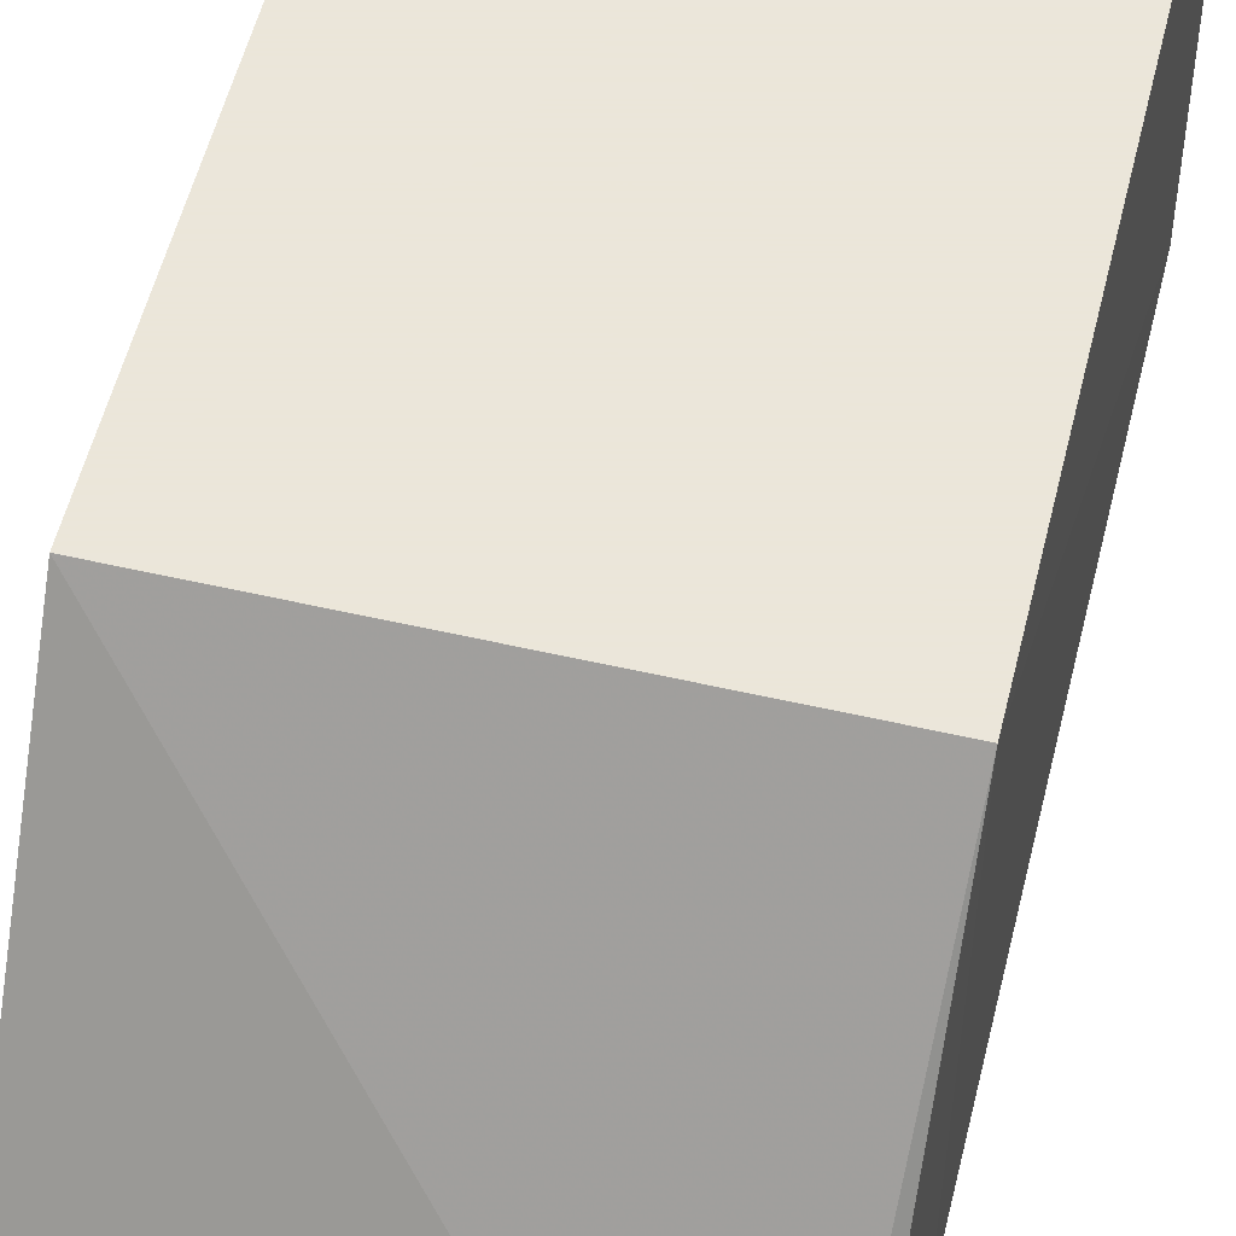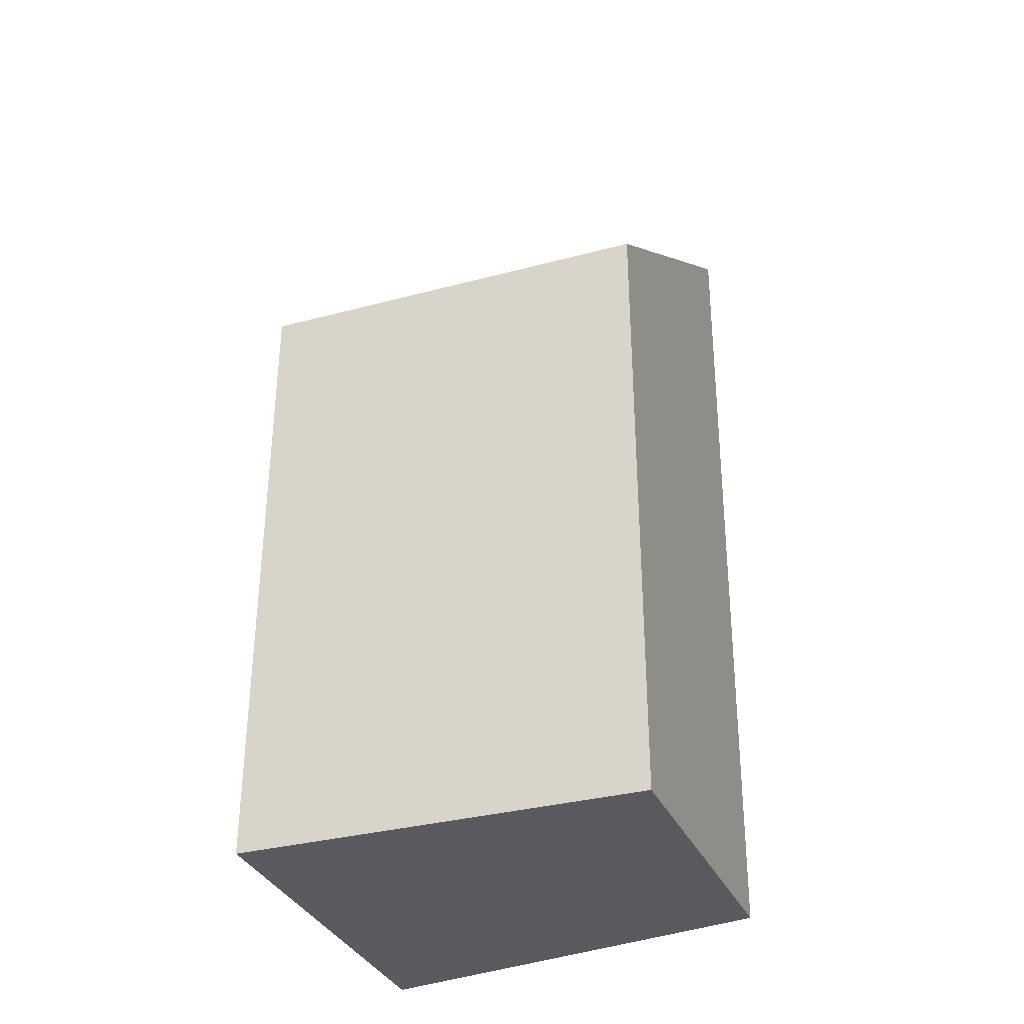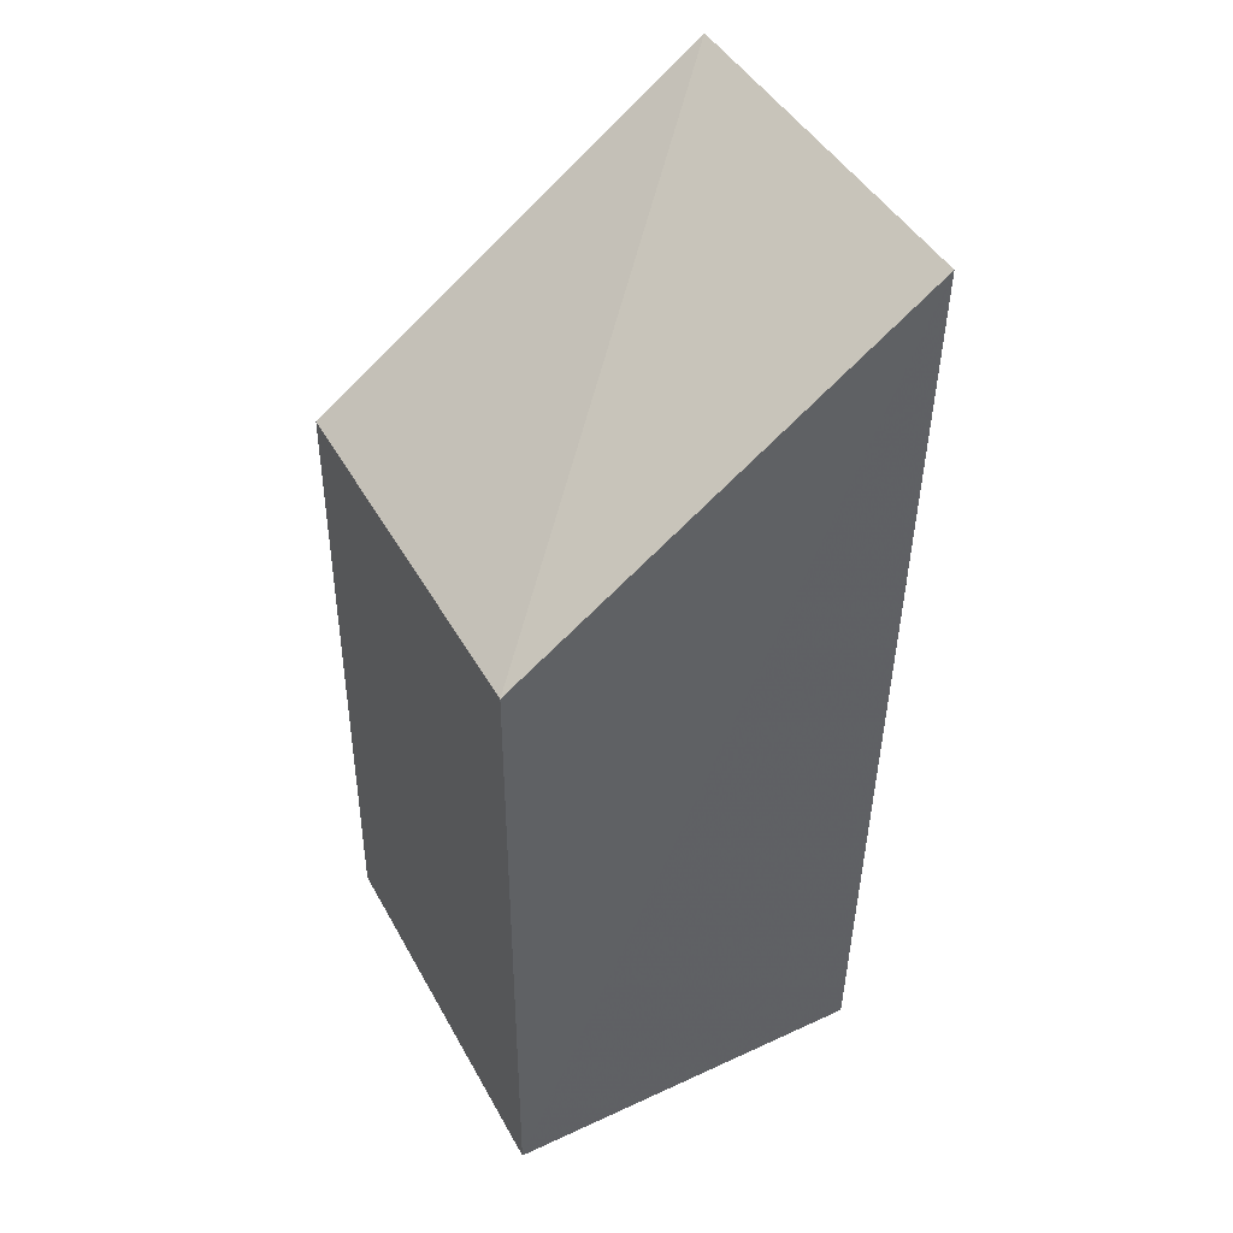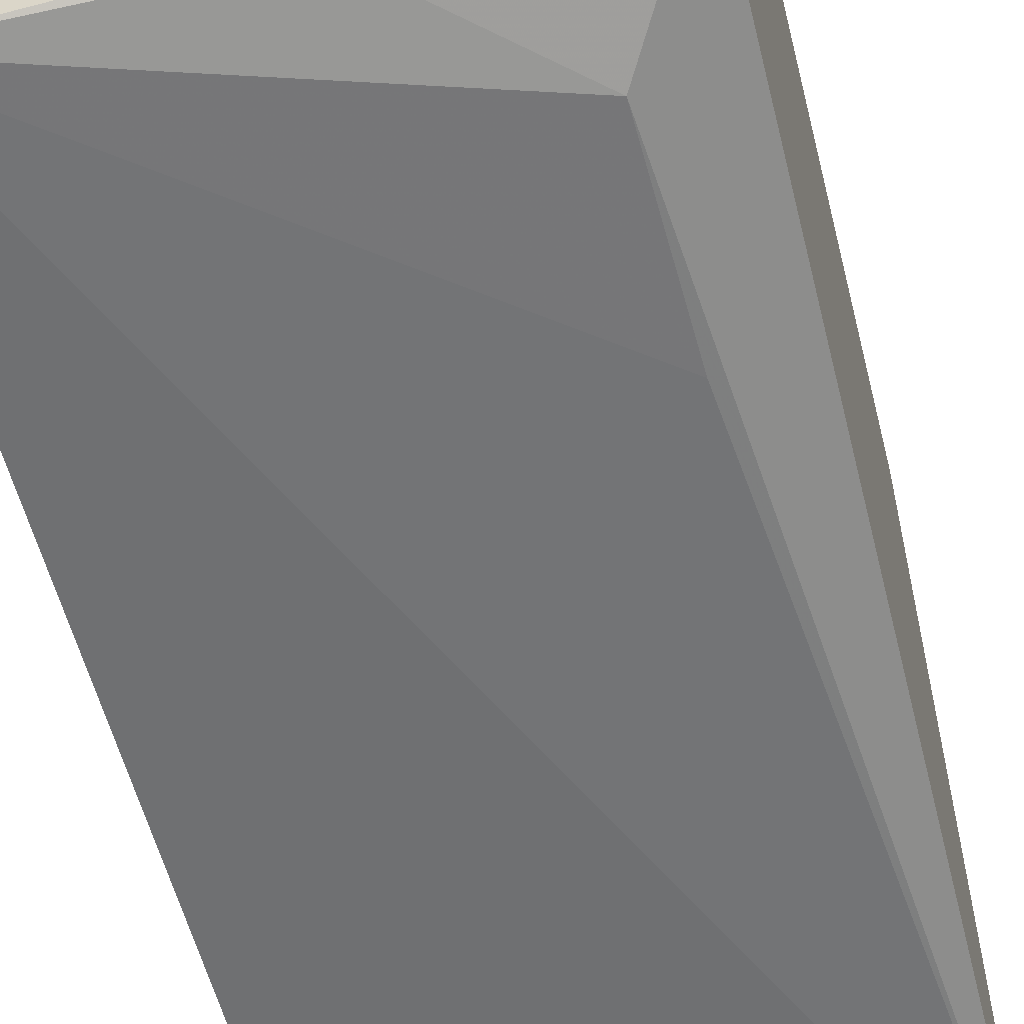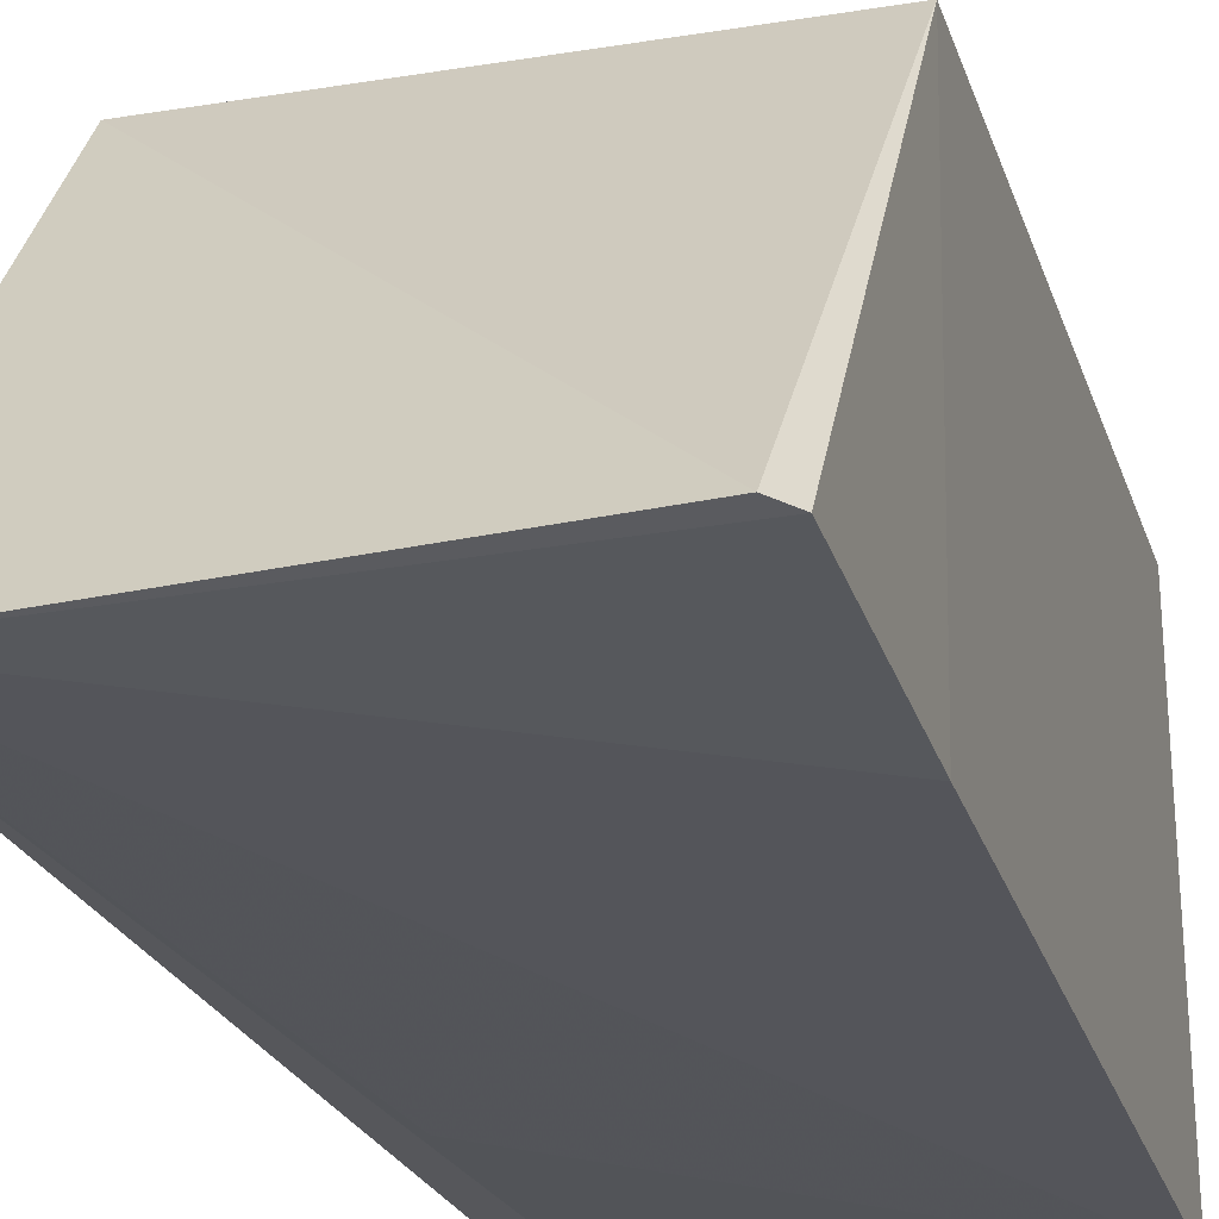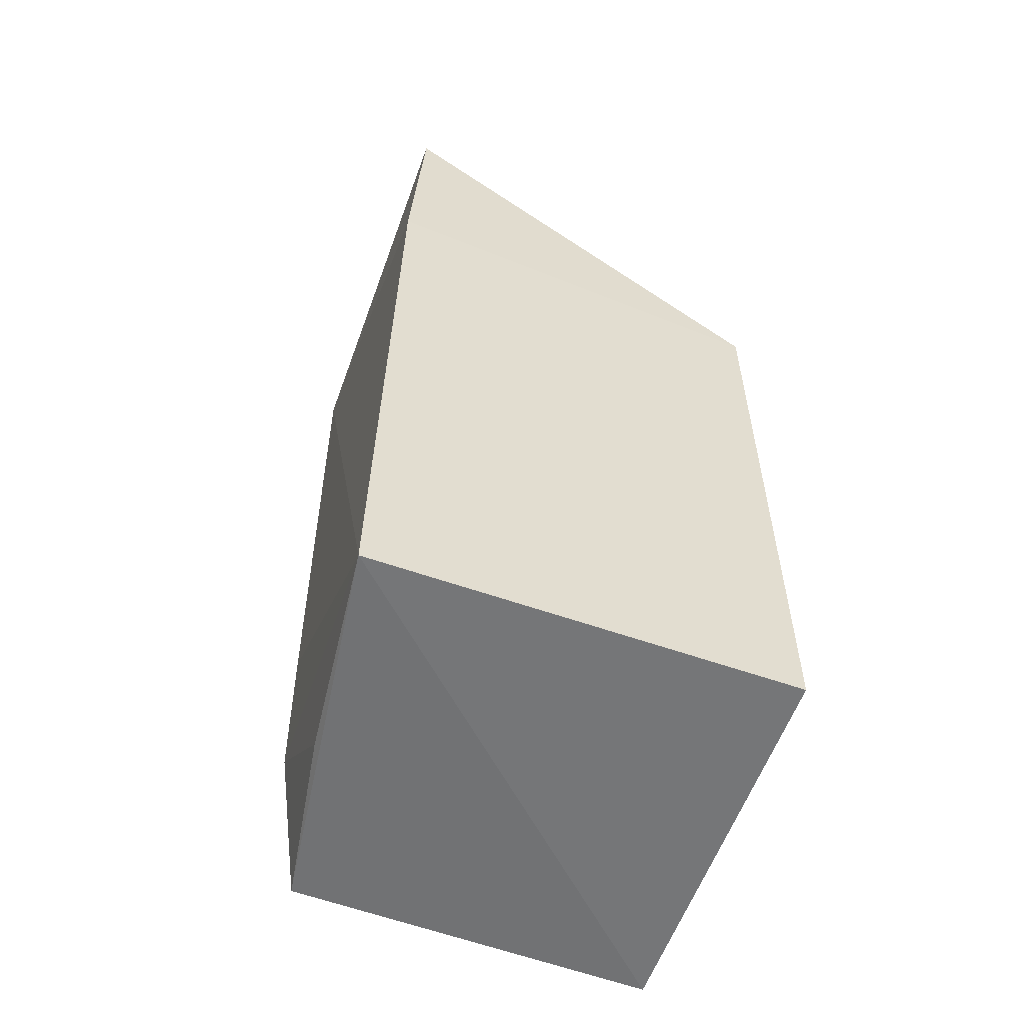
<metadata>
{"format":"obj","ext":"obj","renderer":"f3d","projection":"perspective","resolution":1024,"background":"white","views":[{"elev":55.0,"azim":13.7,"up":"+Y"},{"elev":-33.8,"azim":-160.1,"up":"+Z"},{"elev":42.7,"azim":-116.8,"up":"+Z"},{"elev":-55.6,"azim":-166.2,"up":"+Y"},{"elev":-24.2,"azim":15.4,"up":"+Y"},{"elev":-56.5,"azim":71.2,"up":"+Z"}]}
</metadata>
<code>
v 0.001426 -0.05078 0.08288
v 0.002541 -0.05094 0.08169
v 0.00247 -0.02401 0.06181
v -0.02547 -0.02401 0.01791
v -0.02546 -0.04922 0.0192
v -0.02547 -0.02401 0.06181
v -0.02548 -0.05139 0.0818
v 0.002867 -0.05273 0.01853
v 0.002792 -0.05192 0.06558
v -0.02101 -0.05165 0.02654
v 0.00247 -0.02401 0.01791
v -0.02129 -0.05173 0.03772
v -0.01271 -0.05115 0.01941
f 1 2 3
f 6 1 3
f 6 3 4
f 7 2 1
f 7 1 6
f 7 6 4
f 7 4 5
f 8 5 4
f 9 8 3
f 9 3 2
f 9 2 7
f 9 7 8
f 10 7 5
f 11 8 4
f 11 4 3
f 11 3 8
f 12 10 8
f 12 8 7
f 12 7 10
f 13 10 5
f 13 5 8
f 13 8 10

</code>
